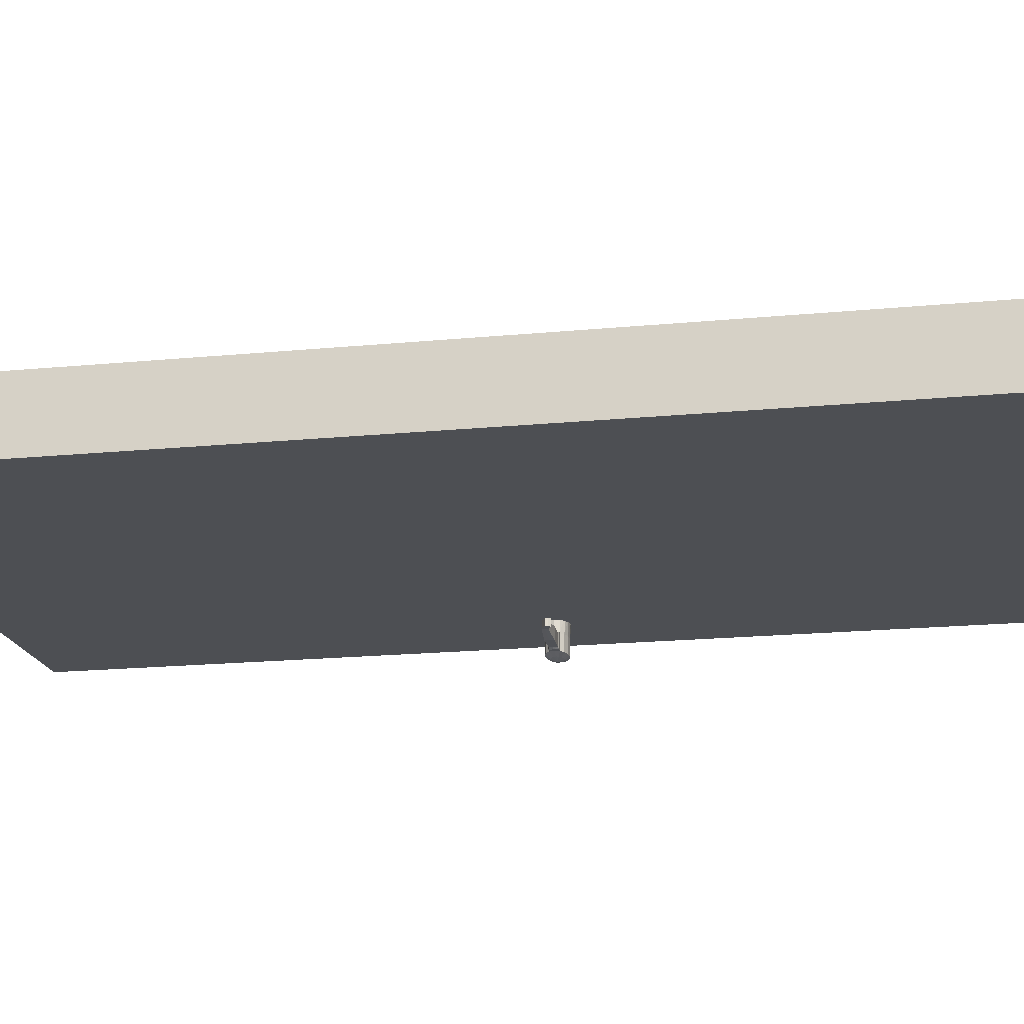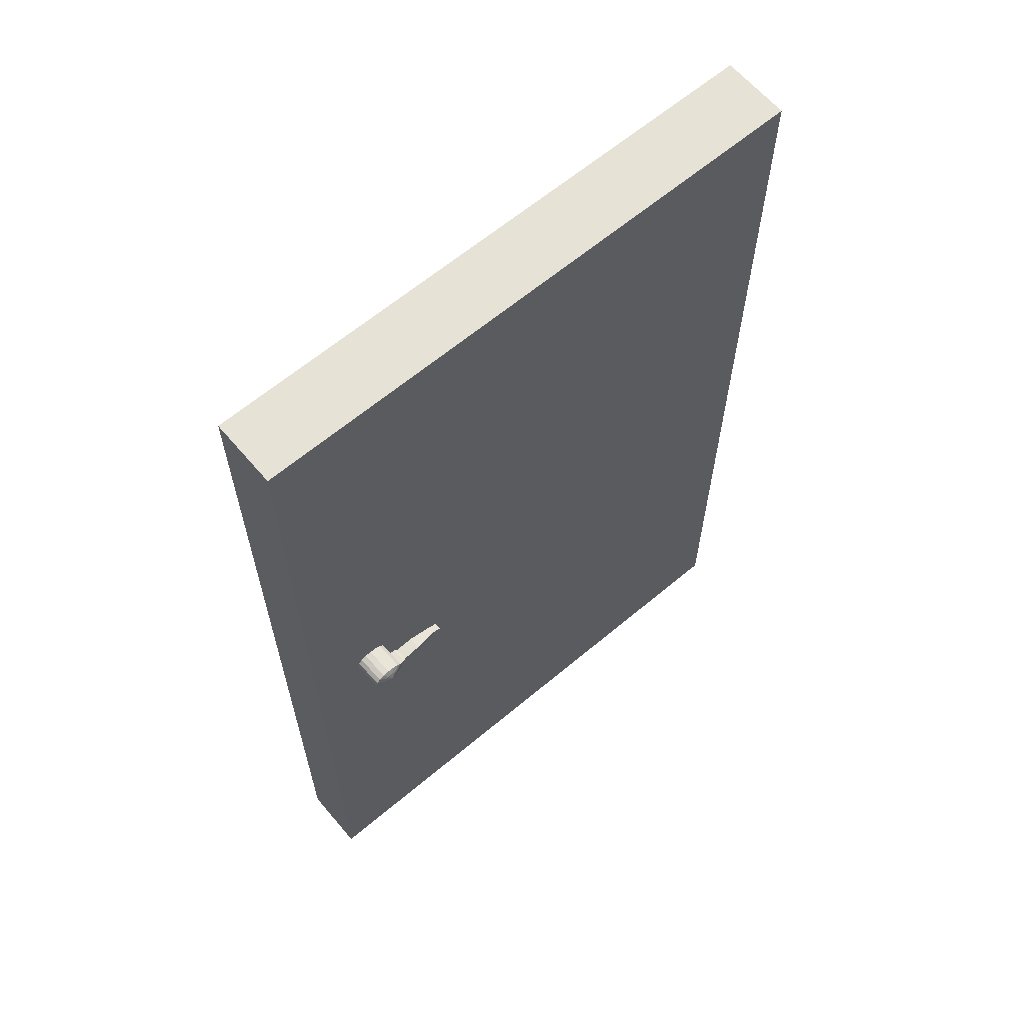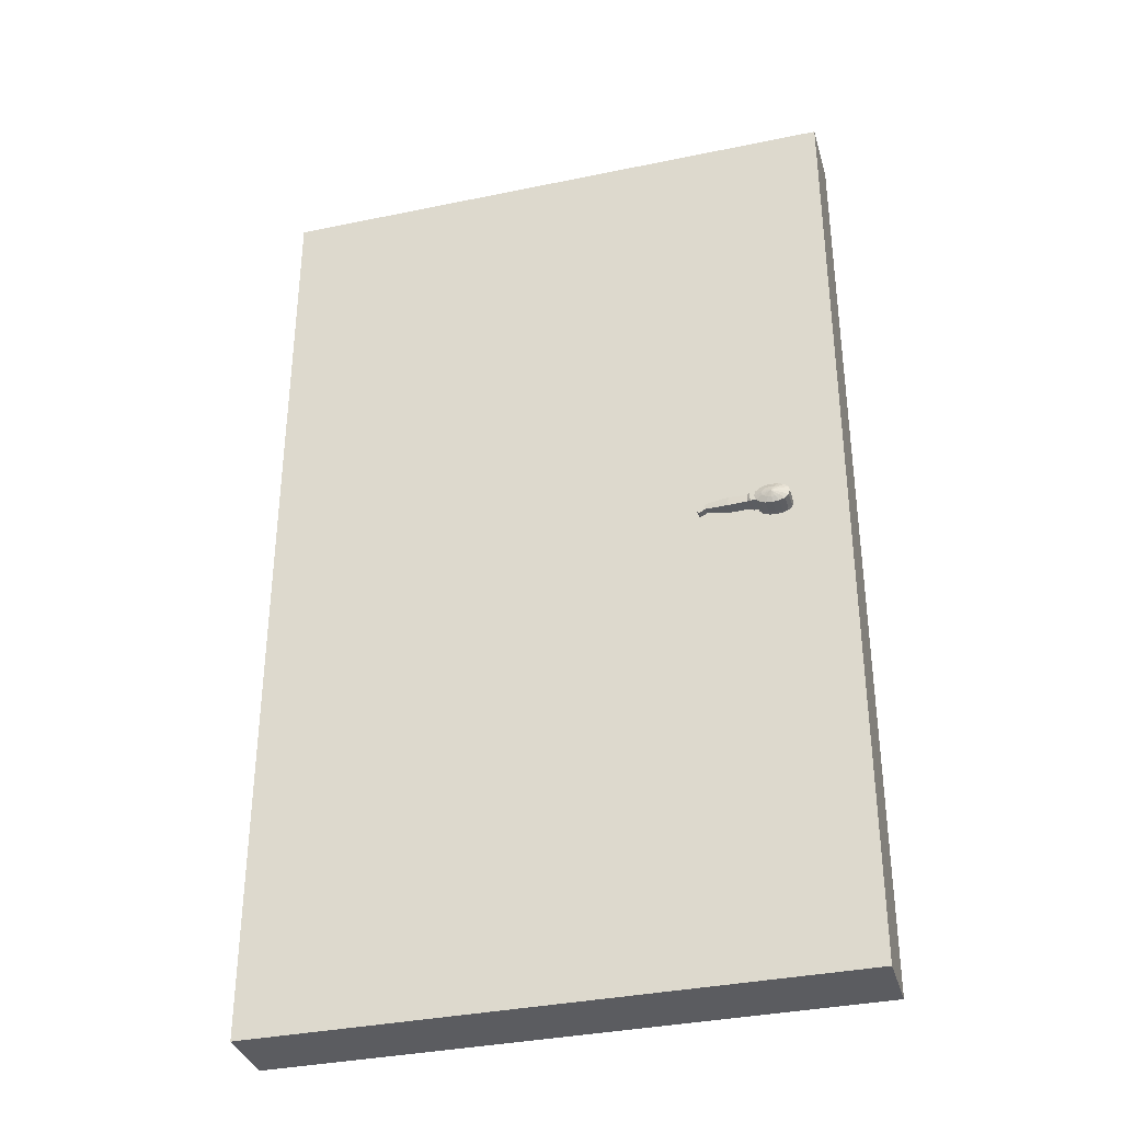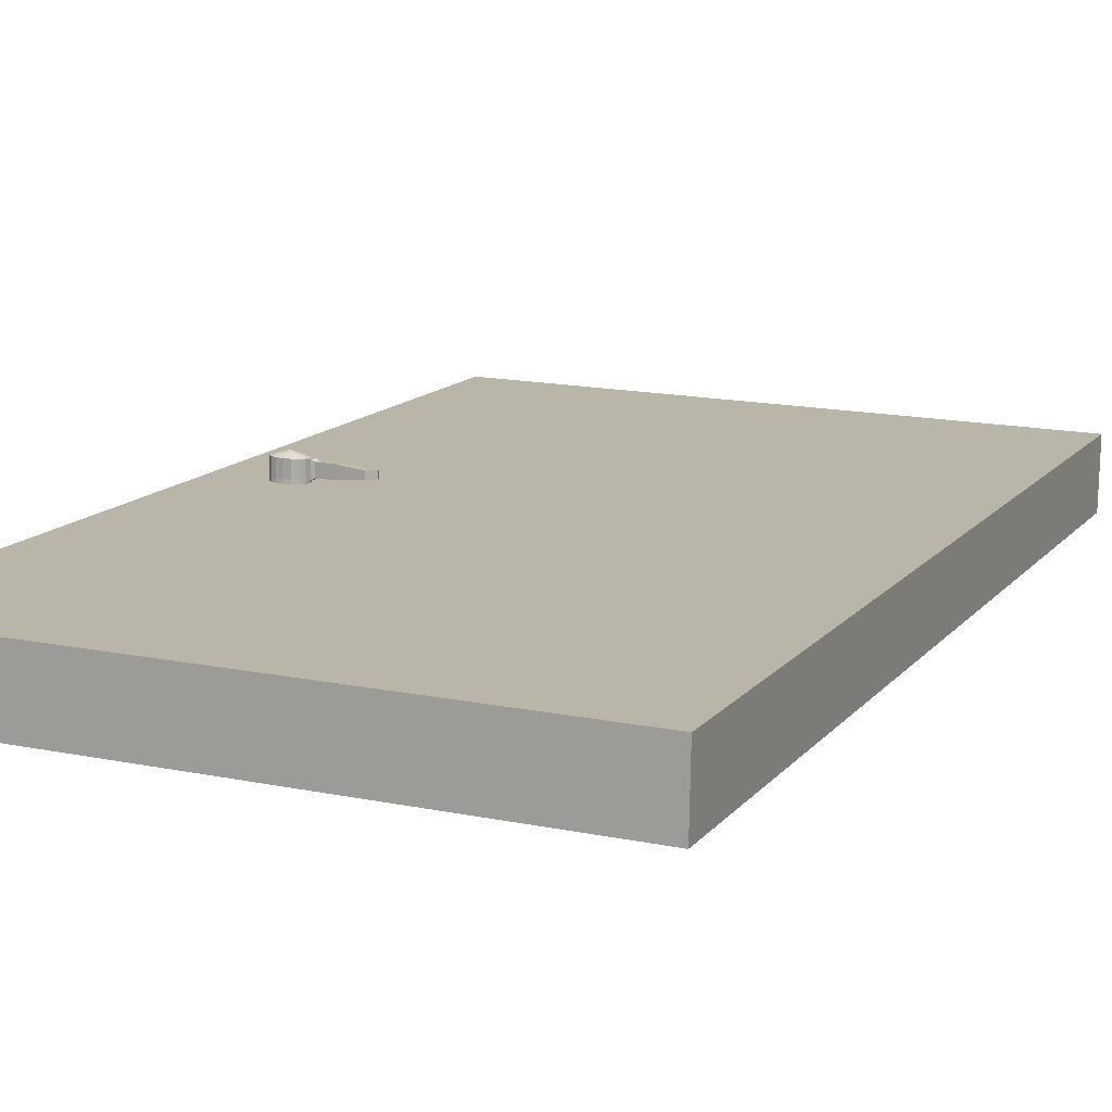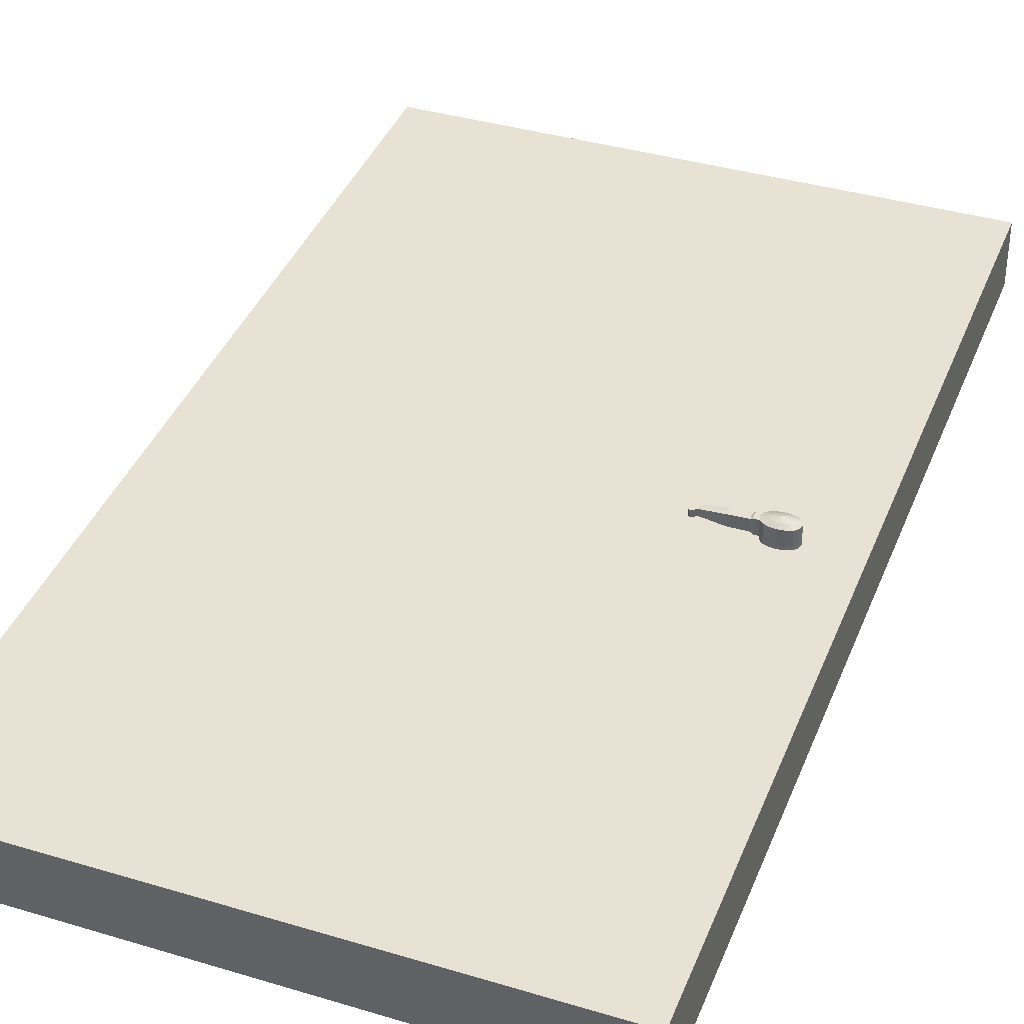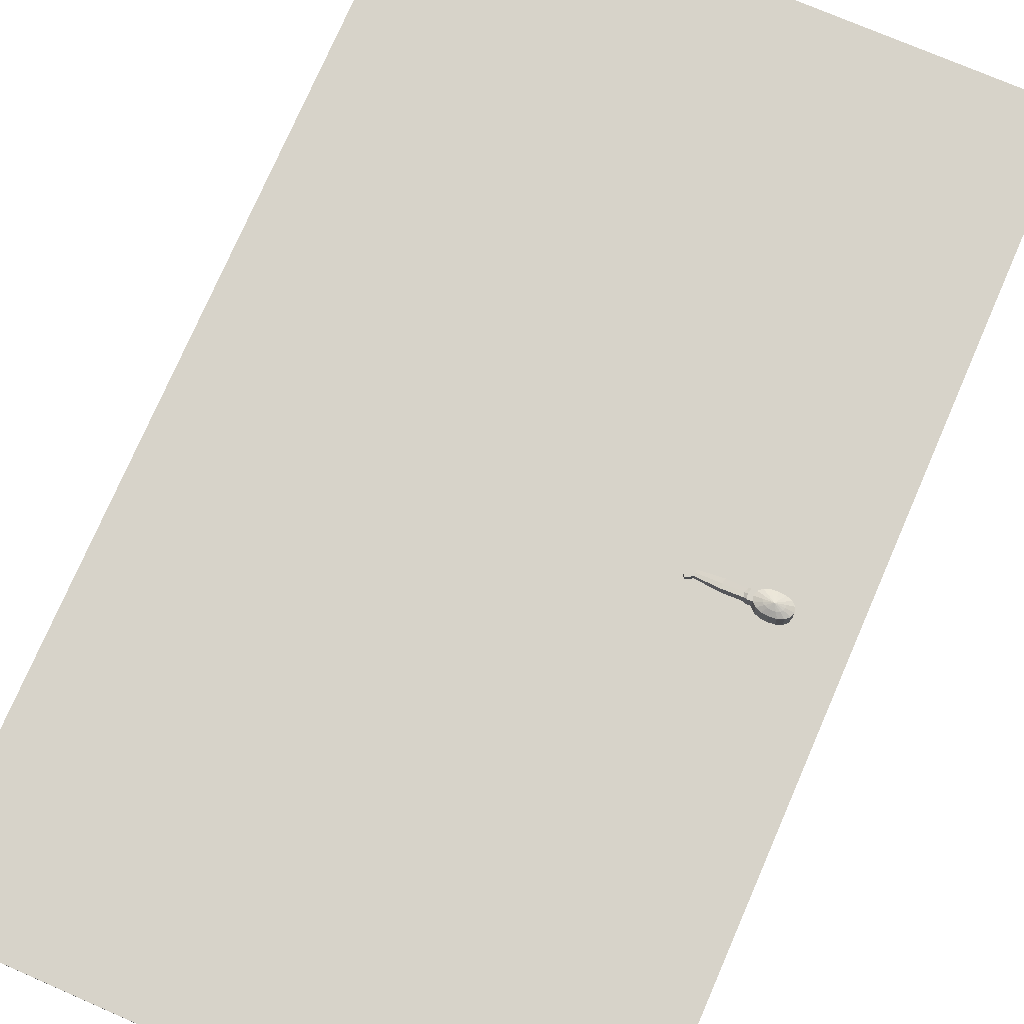
<metadata>
{"format":"obj","ext":"obj","renderer":"f3d","projection":"perspective","resolution":1024,"background":"white","views":[{"elev":-19.0,"azim":-79.6,"up":"+Z"},{"elev":63.5,"azim":138.7,"up":"+Y"},{"elev":-35.3,"azim":14.4,"up":"+Y"},{"elev":13.0,"azim":-156.6,"up":"+Z"},{"elev":40.5,"azim":20.9,"up":"+Z"},{"elev":76.0,"azim":23.5,"up":"+Z"}]}
</metadata>
<code>
o Door_Cube.008
v -0.001222 0 -1.33
v 1.199 0 -1.309
v 1.201 0 -1.449
v 0.001222 0 -1.47
v 0.001222 2 -1.47
v 1.201 2 -1.449
v 1.199 2 -1.309
v -0.001222 2 -1.33
v 1.092 1 -1.34
v 1.089 1.01 -1.34
v 1.081 1.018 -1.34
v 1.07 1.023 -1.341
v 1.056 1.025 -1.341
v 1.043 1.023 -1.341
v 1.031 1.018 -1.341
v 1.024 1.01 -1.341
v 1.021 1 -1.341
v 1.024 0.9901 -1.341
v 1.031 0.9823 -1.341
v 1.043 0.9776 -1.341
v 1.056 0.976 -1.341
v 1.07 0.9776 -1.341
v 1.081 0.9823 -1.34
v 1.089 0.9901 -1.34
v 1.091 1 -1.304
v 1.088 1.01 -1.304
v 1.081 1.017 -1.304
v 1.069 1.021 -1.304
v 1.056 1.022 -1.304
v 1.042 1.021 -1.304
v 1.031 1.017 -1.305
v 1.023 1.01 -1.305
v 1.02 1 -1.305
v 1.023 0.9909 -1.305
v 1.031 0.9838 -1.305
v 1.042 0.9797 -1.304
v 1.056 0.9784 -1.304
v 1.069 0.9797 -1.304
v 1.081 0.9838 -1.304
v 1.088 0.9909 -1.304
v 1.09 1 -1.27
v 1.088 1.01 -1.27
v 1.08 1.017 -1.271
v 1.069 1.021 -1.271
v 1.055 1.022 -1.271
v 1.042 1.021 -1.271
v 1.03 1.017 -1.271
v 1.022 1.01 -1.272
v 1.02 1 -1.272
v 1.022 0.9909 -1.272
v 1.03 0.9838 -1.271
v 1.042 0.9797 -1.271
v 1.055 0.9784 -1.271
v 1.069 0.9797 -1.271
v 1.08 0.9838 -1.271
v 1.088 0.9909 -1.27
v 1.074 1 -1.265
v 1.073 1.005 -1.265
v 1.069 1.009 -1.265
v 1.062 1.012 -1.265
v 1.055 1.013 -1.266
v 1.048 1.012 -1.266
v 1.041 1.009 -1.266
v 1.037 1.005 -1.266
v 1.036 1 -1.266
v 1.037 0.9953 -1.266
v 1.041 0.9914 -1.266
v 1.048 0.9889 -1.266
v 1.055 0.9881 -1.266
v 1.062 0.9889 -1.265
v 1.069 0.9914 -1.265
v 1.073 0.9953 -1.265
v 1.055 1 -1.261
v 0.9209 0.9943 -1.297
v 0.9209 1.006 -1.297
v 0.9197 1 -1.297
v 0.9688 1.01 -1.302
v 0.9684 1.01 -1.277
v 0.9668 1 -1.302
v 0.9663 1 -1.277
v 0.9688 0.9911 -1.302
v 0.9684 0.9911 -1.277
v 1.013 0.9905 -1.272
v 1.013 1.01 -1.272
v 1.01 1 -1.272
v 1.013 0.9905 -1.305
v 1.013 1.01 -1.305
v 1.011 1 -1.305
v 0.9194 1 -1.283
v 0.9206 1.006 -1.283
v 0.9206 0.9943 -1.283
v 0.9068 0.9868 -1.283
v 0.9071 0.9868 -1.298
v 0.9035 0.9919 -1.283
v 0.9037 0.9919 -1.298
v 0.9023 0.9979 -1.283
v 0.9026 0.9979 -1.298
v 1.007 0.9922 -1.275
v 1.008 0.9922 -1.302
v 1.007 1.008 -1.275
v 1.005 1 -1.275
v 1.005 1 -1.302
v 1.008 1.008 -1.302
v 1.092 1 -1.442
v 1.089 1.01 -1.442
v 1.081 1.018 -1.442
v 1.07 1.023 -1.441
v 1.056 1.025 -1.441
v 1.043 1.023 -1.441
v 1.031 1.018 -1.441
v 1.024 1.01 -1.441
v 1.021 1 -1.44
v 1.024 0.9901 -1.441
v 1.031 0.9823 -1.441
v 1.043 0.9776 -1.441
v 1.056 0.976 -1.441
v 1.07 0.9776 -1.441
v 1.081 0.9823 -1.442
v 1.089 0.9901 -1.442
v 1.091 1 -1.478
v 1.088 1.01 -1.478
v 1.081 1.017 -1.478
v 1.069 1.021 -1.478
v 1.056 1.022 -1.478
v 1.042 1.021 -1.477
v 1.031 1.017 -1.477
v 1.023 1.01 -1.477
v 1.02 1 -1.477
v 1.023 0.9909 -1.477
v 1.031 0.9838 -1.477
v 1.042 0.9797 -1.477
v 1.056 0.9784 -1.478
v 1.069 0.9797 -1.478
v 1.081 0.9838 -1.478
v 1.088 0.9909 -1.478
v 1.09 1 -1.511
v 1.088 1.01 -1.511
v 1.08 1.017 -1.511
v 1.069 1.021 -1.511
v 1.055 1.022 -1.511
v 1.042 1.021 -1.511
v 1.03 1.017 -1.51
v 1.022 1.01 -1.51
v 1.02 1 -1.51
v 1.022 0.9909 -1.51
v 1.03 0.9838 -1.51
v 1.042 0.9797 -1.511
v 1.055 0.9784 -1.511
v 1.069 0.9797 -1.511
v 1.08 0.9838 -1.511
v 1.088 0.9909 -1.511
v 1.074 1 -1.517
v 1.073 1.005 -1.517
v 1.069 1.009 -1.517
v 1.062 1.012 -1.517
v 1.055 1.013 -1.516
v 1.048 1.012 -1.516
v 1.041 1.009 -1.516
v 1.037 1.005 -1.516
v 1.036 1 -1.516
v 1.037 0.9953 -1.516
v 1.041 0.9914 -1.516
v 1.048 0.9889 -1.516
v 1.055 0.9881 -1.516
v 1.062 0.9889 -1.517
v 1.069 0.9914 -1.517
v 1.073 0.9953 -1.517
v 1.055 1 -1.521
v 0.9209 0.9943 -1.485
v 0.9209 1.006 -1.485
v 0.9197 1 -1.485
v 0.9688 1.01 -1.48
v 0.9684 1.01 -1.505
v 0.9668 1 -1.48
v 0.9663 1 -1.505
v 0.9688 0.9911 -1.48
v 0.9684 0.9911 -1.505
v 1.013 0.9905 -1.51
v 1.013 1.01 -1.51
v 1.01 1 -1.51
v 1.013 0.9905 -1.477
v 1.013 1.01 -1.477
v 1.011 1 -1.477
v 0.9194 1 -1.499
v 0.9206 1.006 -1.499
v 0.9206 0.9943 -1.499
v 0.9068 0.9868 -1.499
v 0.9071 0.9868 -1.484
v 0.9035 0.9919 -1.499
v 0.9037 0.9919 -1.484
v 0.9023 0.9979 -1.499
v 0.9026 0.9979 -1.484
v 1.007 0.9922 -1.507
v 1.008 0.9922 -1.48
v 1.007 1.008 -1.507
v 1.005 1 -1.507
v 1.005 1 -1.48
v 1.008 1.008 -1.48
f 6 2 3
f 4 6 3
f 7 5 8
f 2 4 3
f 7 1 2
f 5 1 8
f 6 7 2
f 4 5 6
f 7 6 5
f 2 1 4
f 7 8 1
f 5 4 1
f 22 37 21
f 15 30 14
f 23 38 22
f 16 31 15
f 24 39 23
f 17 32 16
f 26 9 10
f 9 40 24
f 34 17 18
f 27 10 11
f 35 18 19
f 28 11 12
f 36 19 20
f 29 12 13
f 37 20 21
f 14 29 13
f 45 28 29
f 53 36 37
f 46 29 30
f 54 37 38
f 47 30 31
f 39 54 38
f 48 31 32
f 56 39 40
f 86 33 34
f 42 25 26
f 41 40 25
f 87 48 32
f 43 26 27
f 51 34 35
f 44 27 28
f 52 35 36
f 50 65 49
f 43 58 42
f 51 66 50
f 44 59 43
f 52 67 51
f 45 60 44
f 53 68 52
f 62 45 46
f 70 53 54
f 63 46 47
f 71 54 55
f 64 47 48
f 72 55 56
f 65 48 49
f 42 57 41
f 57 56 41
f 71 73 70
f 64 73 63
f 72 73 71
f 65 73 64
f 58 73 57
f 57 73 72
f 66 73 65
f 59 73 58
f 67 73 66
f 60 73 59
f 68 73 67
f 61 73 60
f 69 73 68
f 62 73 61
f 70 73 69
f 63 73 62
f 78 101 100
f 102 77 103
f 83 34 50
f 84 49 48
f 33 87 32
f 49 83 50
f 74 79 81
f 80 91 82
f 77 100 103
f 82 99 98
f 81 102 99
f 101 82 98
f 97 90 75
f 96 89 90
f 91 81 82
f 75 78 77
f 90 80 78
f 79 75 77
f 94 97 95
f 92 95 93
f 92 74 91
f 74 95 76
f 94 91 89
f 76 97 75
f 85 98 83
f 99 88 86
f 98 86 83
f 87 100 84
f 88 103 87
f 100 85 84
f 117 132 133
f 109 126 110
f 118 133 134
f 110 127 111
f 119 134 135
f 111 128 112
f 104 121 105
f 104 135 120
f 113 128 129
f 105 122 106
f 114 129 130
f 106 123 107
f 115 130 131
f 107 124 108
f 116 131 132
f 108 125 109
f 123 140 124
f 132 147 148
f 124 141 125
f 133 148 149
f 125 142 126
f 134 149 150
f 126 143 127
f 135 150 151
f 128 181 129
f 120 137 121
f 120 151 136
f 127 179 182
f 121 138 122
f 130 145 146
f 122 139 123
f 131 146 147
f 145 160 161
f 137 154 138
f 146 161 162
f 138 155 139
f 147 162 163
f 139 156 140
f 148 163 164
f 140 157 141
f 149 164 165
f 141 158 142
f 150 165 166
f 142 159 143
f 151 166 167
f 143 160 144
f 136 153 137
f 136 167 152
f 166 165 168
f 159 158 168
f 167 166 168
f 160 159 168
f 153 152 168
f 152 167 168
f 161 160 168
f 154 153 168
f 162 161 168
f 155 154 168
f 163 162 168
f 156 155 168
f 164 163 168
f 157 156 168
f 165 164 168
f 158 157 168
f 196 173 195
f 197 172 174
f 129 178 145
f 144 179 143
f 128 182 183
f 144 178 180
f 174 169 176
f 175 186 184
f 198 173 172
f 194 177 193
f 197 176 194
f 196 177 175
f 170 191 192
f 184 191 185
f 176 186 177
f 172 185 170
f 175 185 173
f 174 170 171
f 190 191 189
f 188 189 187
f 169 187 186
f 169 190 188
f 186 189 184
f 171 192 190
f 180 193 196
f 181 197 194
f 181 193 178
f 182 195 198
f 182 197 183
f 180 195 179
f 22 38 37
f 15 31 30
f 23 39 38
f 16 32 31
f 24 40 39
f 17 33 32
f 26 25 9
f 9 25 40
f 34 33 17
f 27 26 10
f 35 34 18
f 28 27 11
f 36 35 19
f 29 28 12
f 37 36 20
f 14 30 29
f 45 44 28
f 53 52 36
f 46 45 29
f 54 53 37
f 47 46 30
f 39 55 54
f 48 47 31
f 56 55 39
f 86 88 33
f 42 41 25
f 41 56 40
f 87 84 48
f 43 42 26
f 51 50 34
f 44 43 27
f 52 51 35
f 50 66 65
f 43 59 58
f 51 67 66
f 44 60 59
f 52 68 67
f 45 61 60
f 53 69 68
f 62 61 45
f 70 69 53
f 63 62 46
f 71 70 54
f 64 63 47
f 72 71 55
f 65 64 48
f 42 58 57
f 57 72 56
f 78 80 101
f 102 79 77
f 83 86 34
f 84 85 49
f 33 88 87
f 49 85 83
f 74 76 79
f 80 89 91
f 77 78 100
f 82 81 99
f 81 79 102
f 101 80 82
f 97 96 90
f 96 94 89
f 91 74 81
f 75 90 78
f 90 89 80
f 79 76 75
f 94 96 97
f 92 94 95
f 92 93 74
f 74 93 95
f 94 92 91
f 76 95 97
f 85 101 98
f 99 102 88
f 98 99 86
f 87 103 100
f 88 102 103
f 100 101 85
f 117 116 132
f 109 125 126
f 118 117 133
f 110 126 127
f 119 118 134
f 111 127 128
f 104 120 121
f 104 119 135
f 113 112 128
f 105 121 122
f 114 113 129
f 106 122 123
f 115 114 130
f 107 123 124
f 116 115 131
f 108 124 125
f 123 139 140
f 132 131 147
f 124 140 141
f 133 132 148
f 125 141 142
f 134 133 149
f 126 142 143
f 135 134 150
f 128 183 181
f 120 136 137
f 120 135 151
f 127 143 179
f 121 137 138
f 130 129 145
f 122 138 139
f 131 130 146
f 145 144 160
f 137 153 154
f 146 145 161
f 138 154 155
f 147 146 162
f 139 155 156
f 148 147 163
f 140 156 157
f 149 148 164
f 141 157 158
f 150 149 165
f 142 158 159
f 151 150 166
f 143 159 160
f 136 152 153
f 136 151 167
f 196 175 173
f 197 198 172
f 129 181 178
f 144 180 179
f 128 127 182
f 144 145 178
f 174 171 169
f 175 177 186
f 198 195 173
f 194 176 177
f 197 174 176
f 196 193 177
f 170 185 191
f 184 189 191
f 176 169 186
f 172 173 185
f 175 184 185
f 174 172 170
f 190 192 191
f 188 190 189
f 169 188 187
f 169 171 190
f 186 187 189
f 171 170 192
f 180 178 193
f 181 183 197
f 181 194 193
f 182 179 195
f 182 198 197
f 180 196 195

</code>
